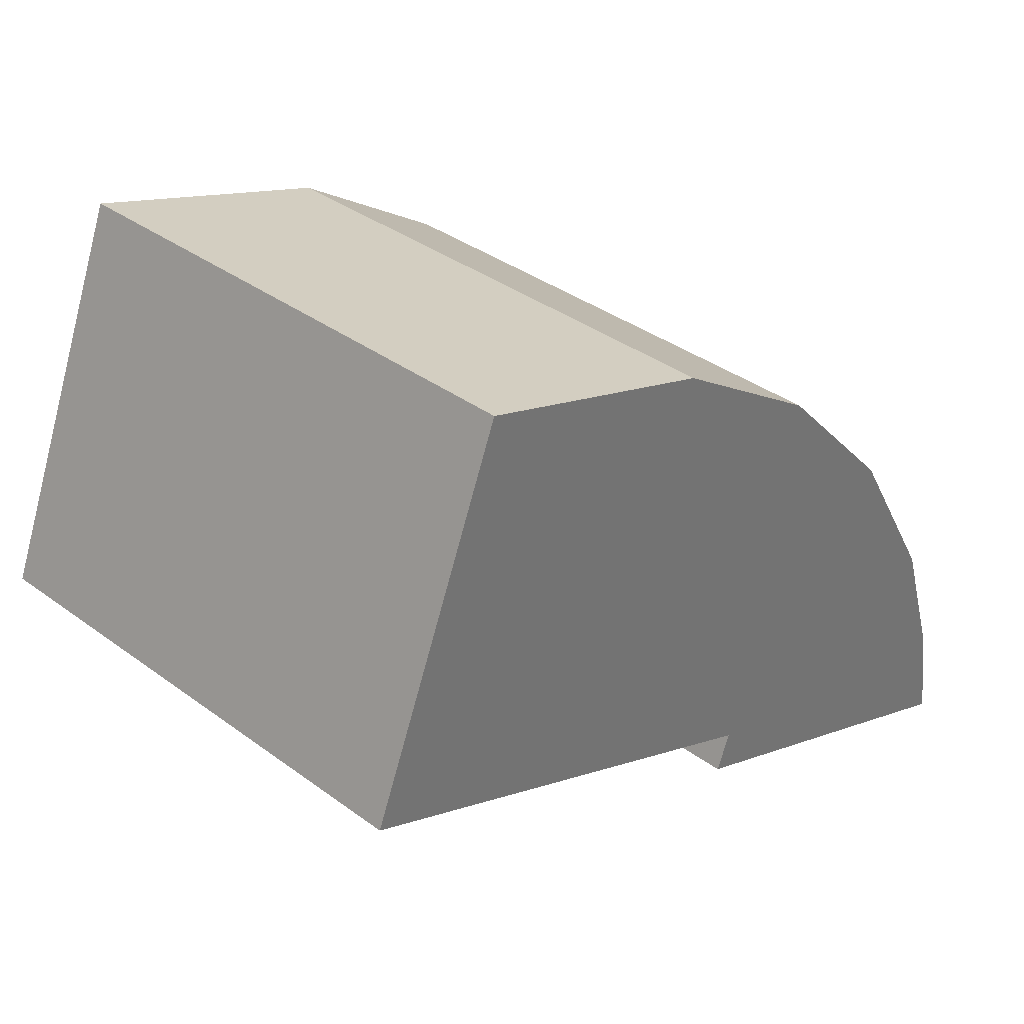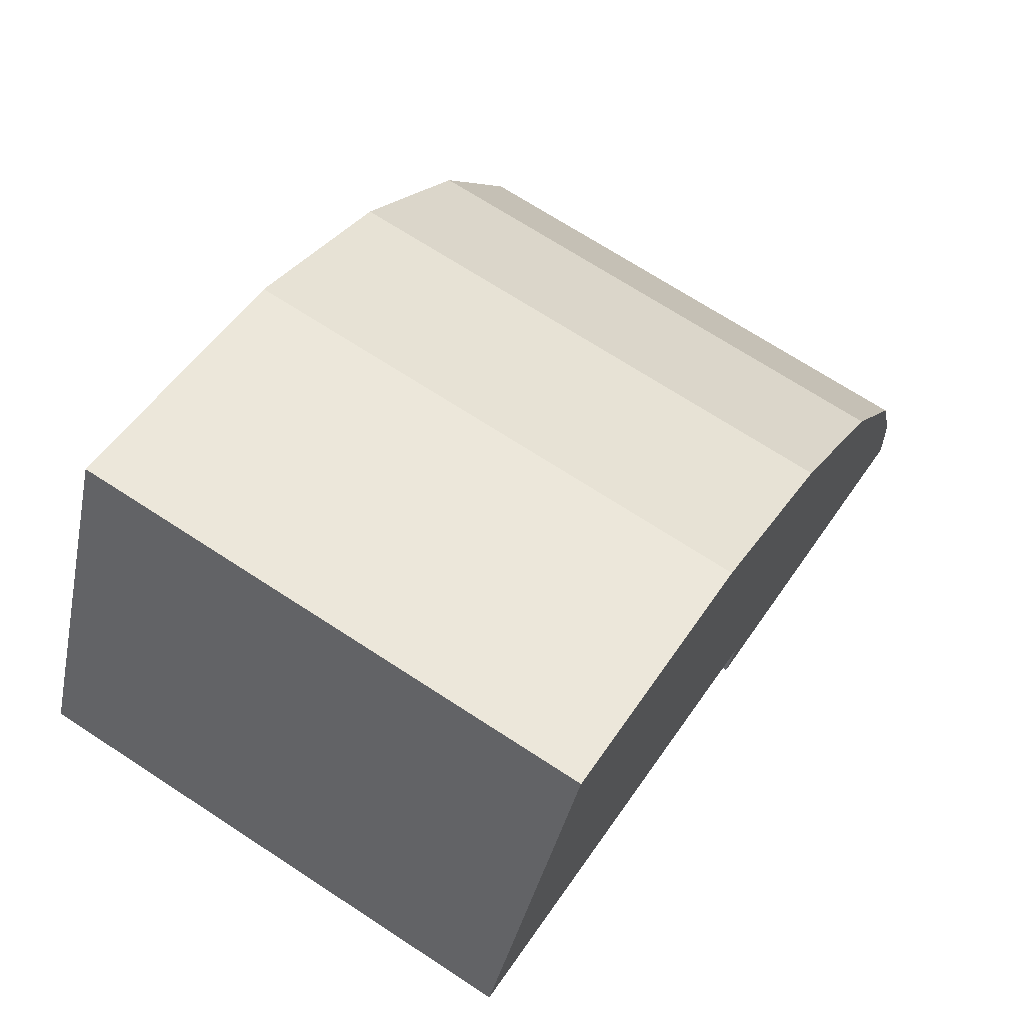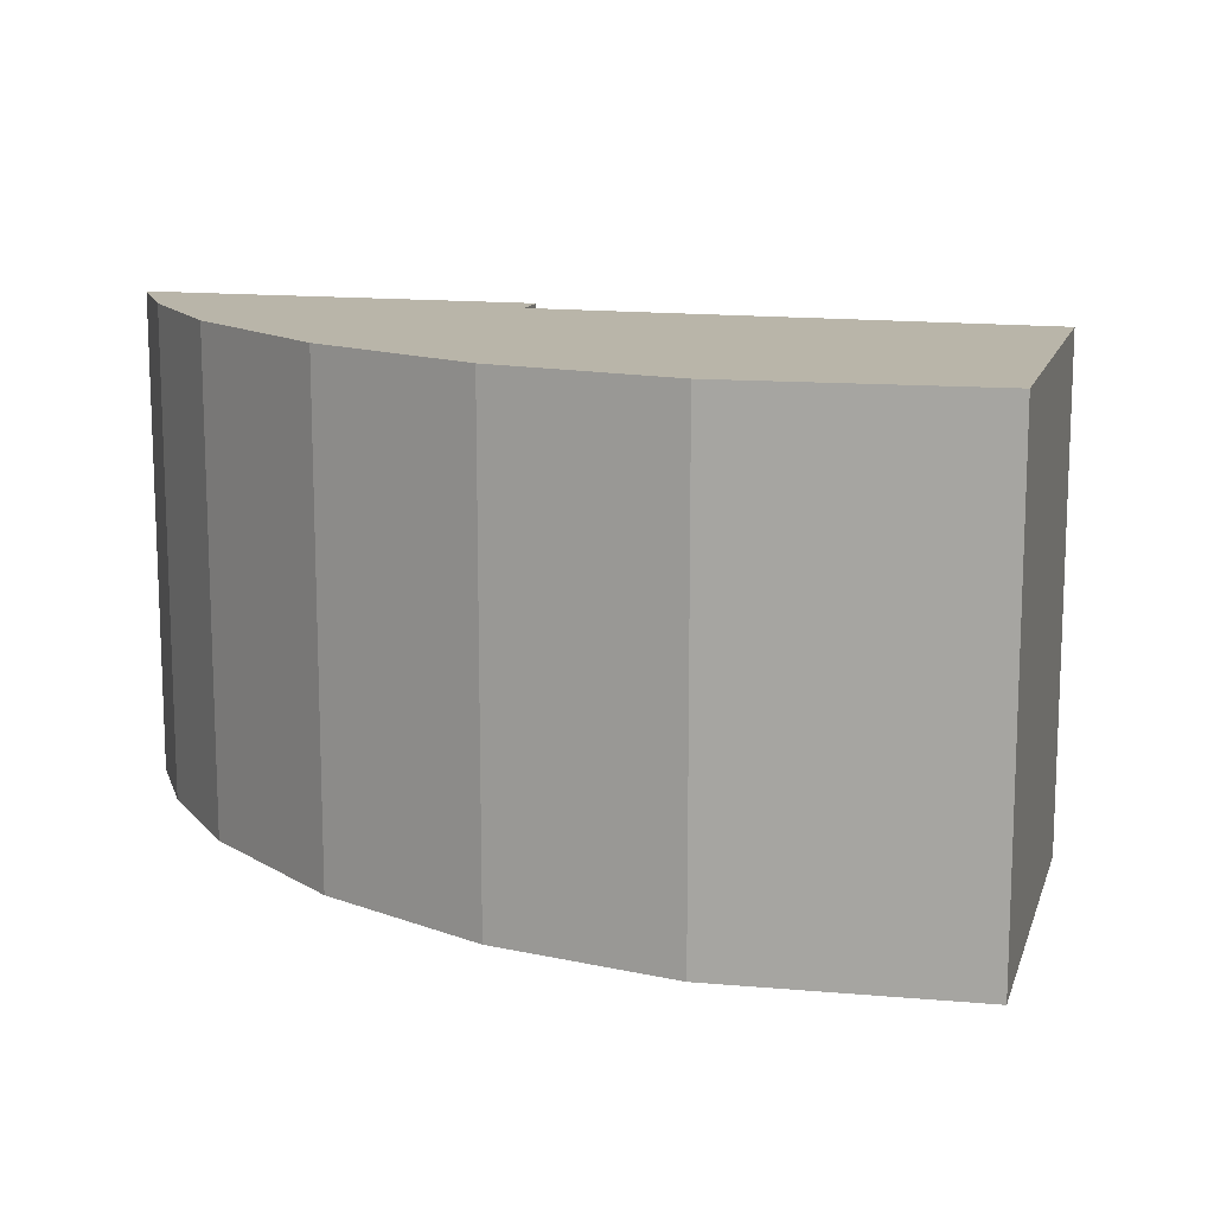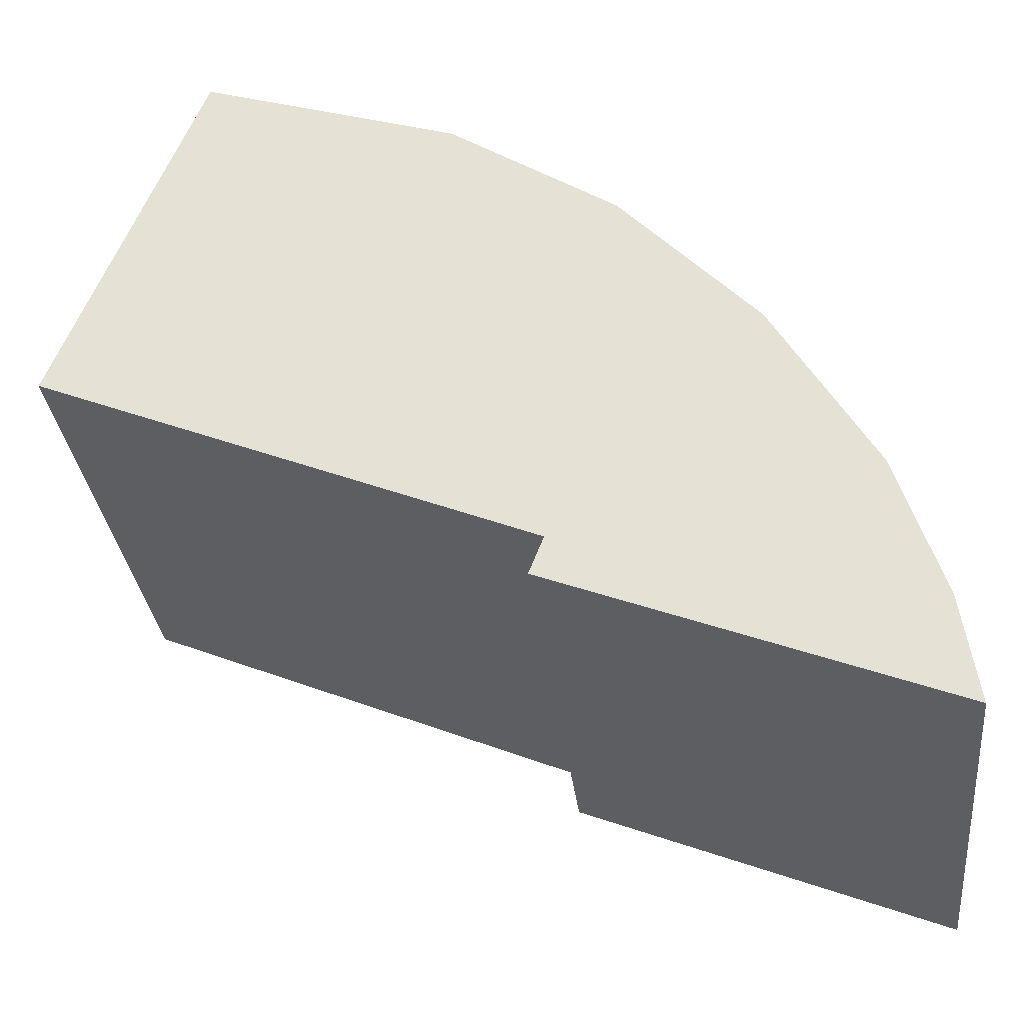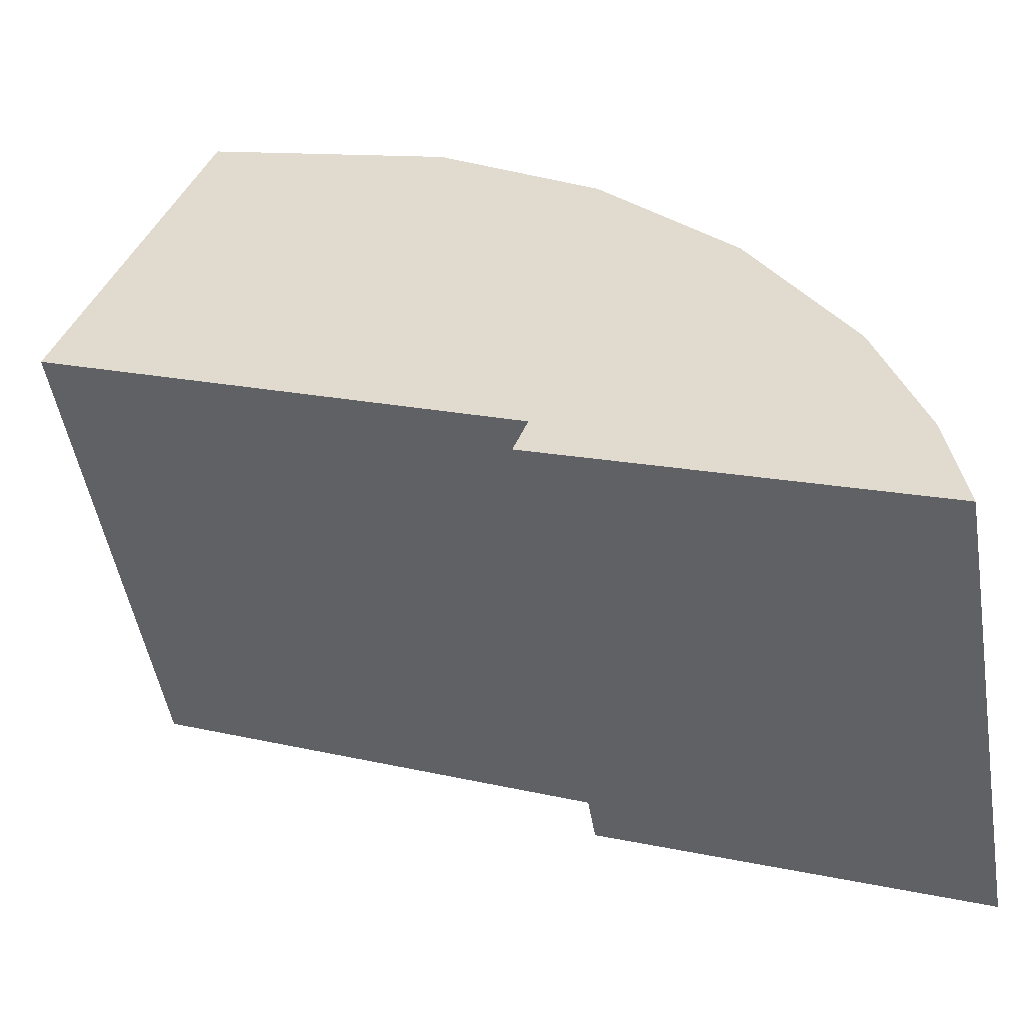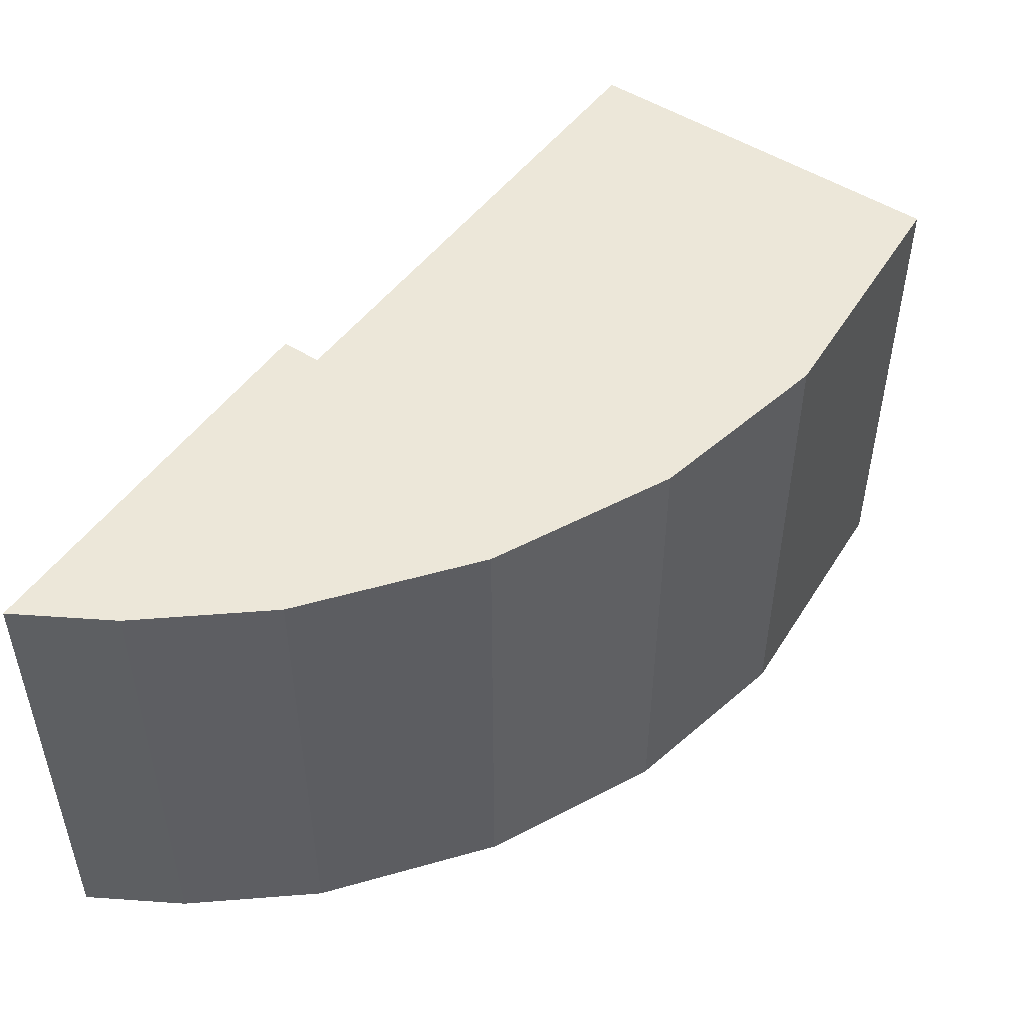
<metadata>
{"format":"obj","ext":"obj","renderer":"f3d","projection":"perspective","resolution":1024,"background":"white","views":[{"elev":36.2,"azim":133.9,"up":"+Z"},{"elev":69.7,"azim":123.2,"up":"+Z"},{"elev":13.4,"azim":-6.8,"up":"+Y"},{"elev":-31.8,"azim":-173.5,"up":"+Z"},{"elev":-50.3,"azim":-170.4,"up":"+Z"},{"elev":50.2,"azim":-76.9,"up":"+Y"}]}
</metadata>
<code>
v  0 15.42 9.441e-16
v  11.22 15.42 5.707
v  11.66 15.42 4.571
v  13.95 15.42 20.25
v  8.992 15.42 16.99
v  4.907 15.42 12.63
v  1.882 15.42 7.487
v  0.494 15.42 3.229
v  21.61 15.42 22.72
v  25.95 15.42 11.84
v  13.95 -1.24e-15 20.25
v  21.61 -1.391e-15 22.72
v  25.95 -7.248e-16 11.84
v  11.22 -3.495e-16 5.707
v  11.66 -2.799e-16 4.571
v  0 0 0
v  0.494 -1.977e-16 3.229
v  1.882 -4.584e-16 7.487
v  4.907 -7.737e-16 12.63
v  8.992 -1.04e-15 16.99
g defaultobject
f 1 2 3
f 2 1 4
f 4 1 5
f 5 1 6
f 6 1 7
f 7 1 8
f 2 9 10
f 9 2 4
f 11 9 4
f 9 11 12
f 12 10 9
f 10 12 13
f 14 3 2
f 3 14 15
f 13 2 10
f 2 13 14
f 15 1 3
f 1 15 16
f 16 8 1
f 8 16 17
f 17 7 8
f 7 17 18
f 18 6 7
f 6 18 19
f 19 5 6
f 5 19 20
f 20 4 5
f 4 20 11
f 15 17 16
f 17 15 18
f 18 15 14
f 18 14 13
f 18 13 19
f 19 13 20
f 20 13 12
f 20 12 11

</code>
